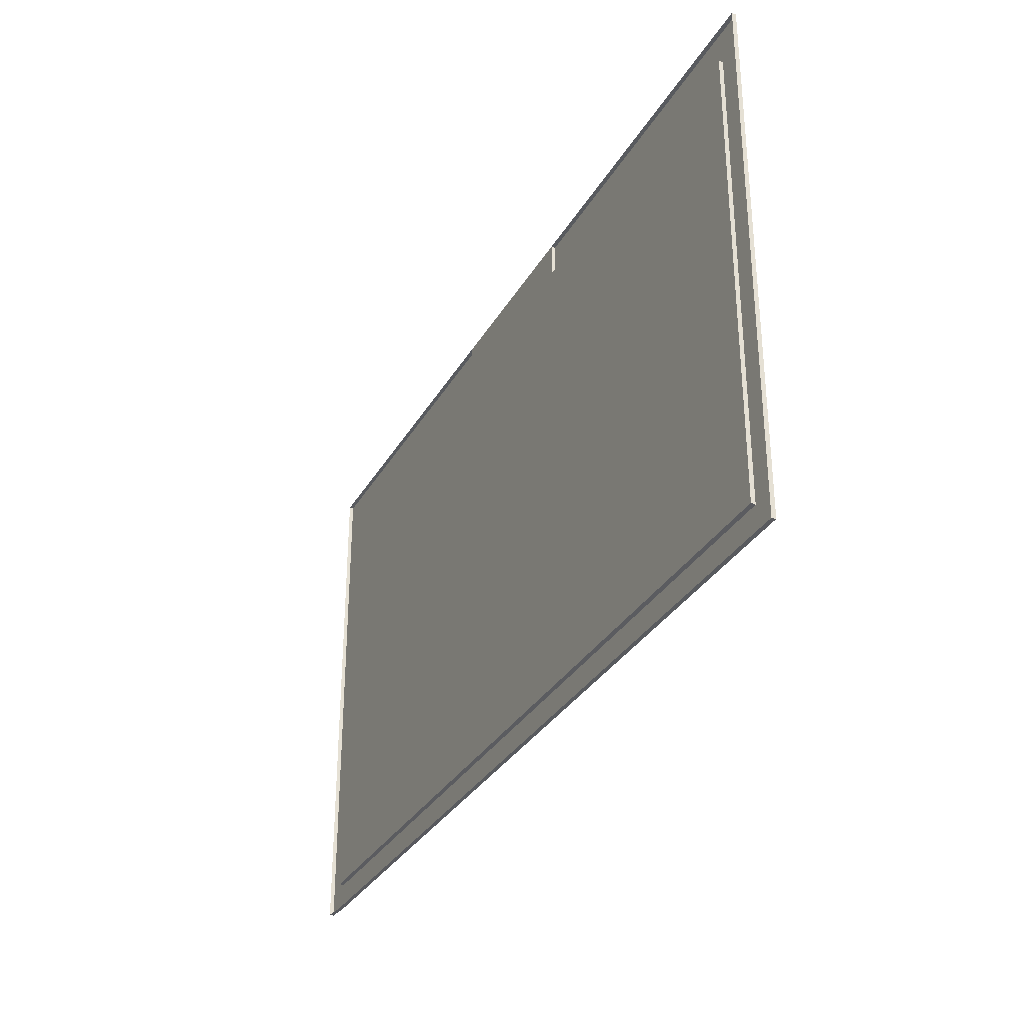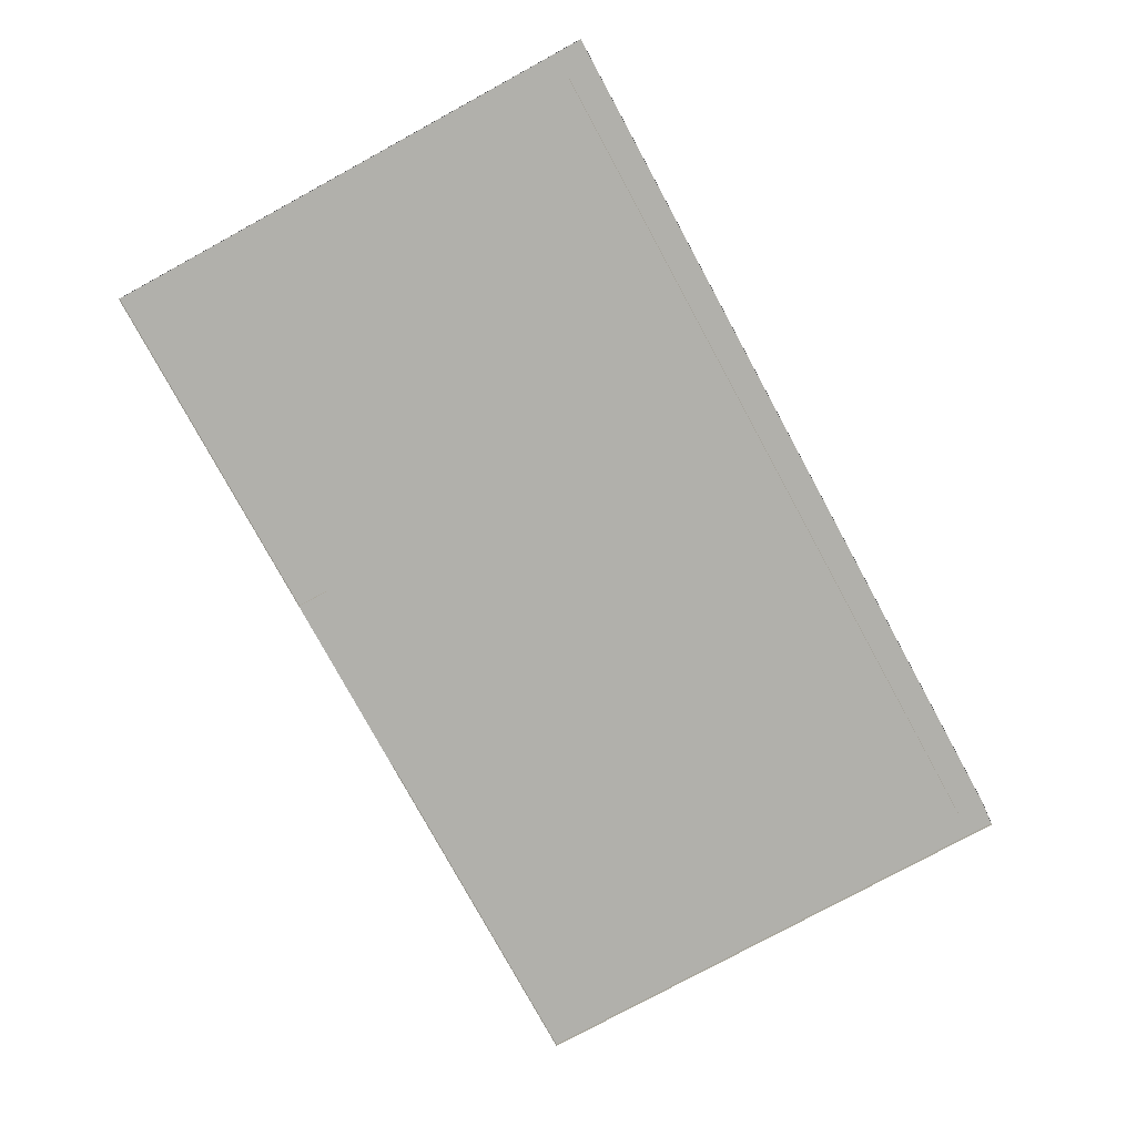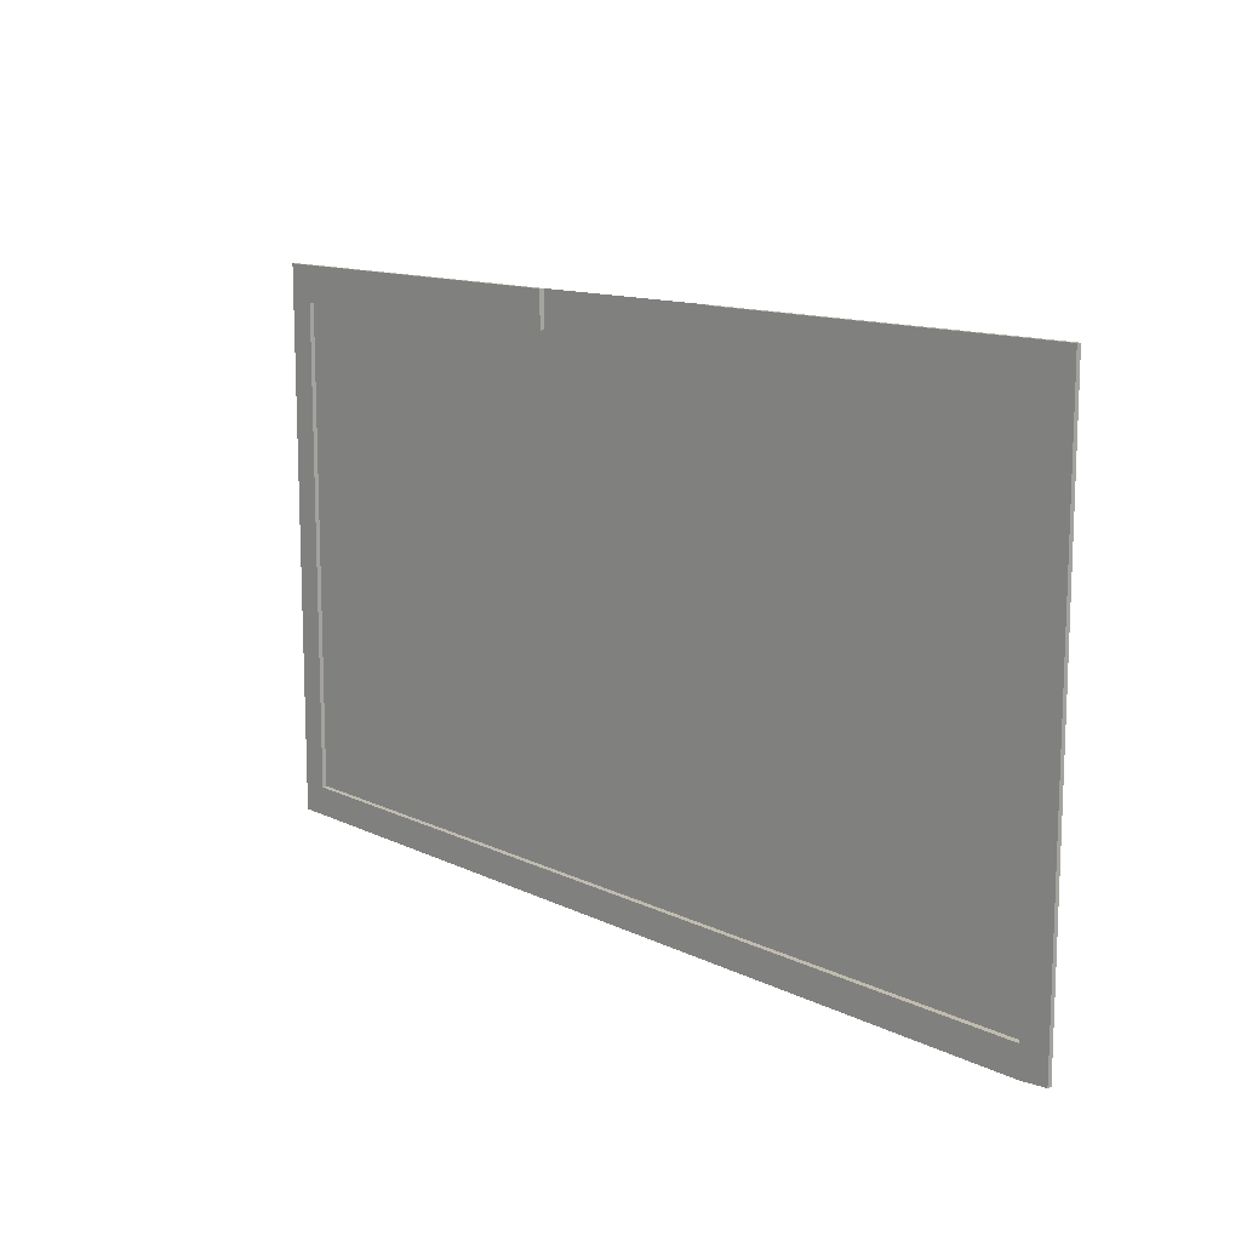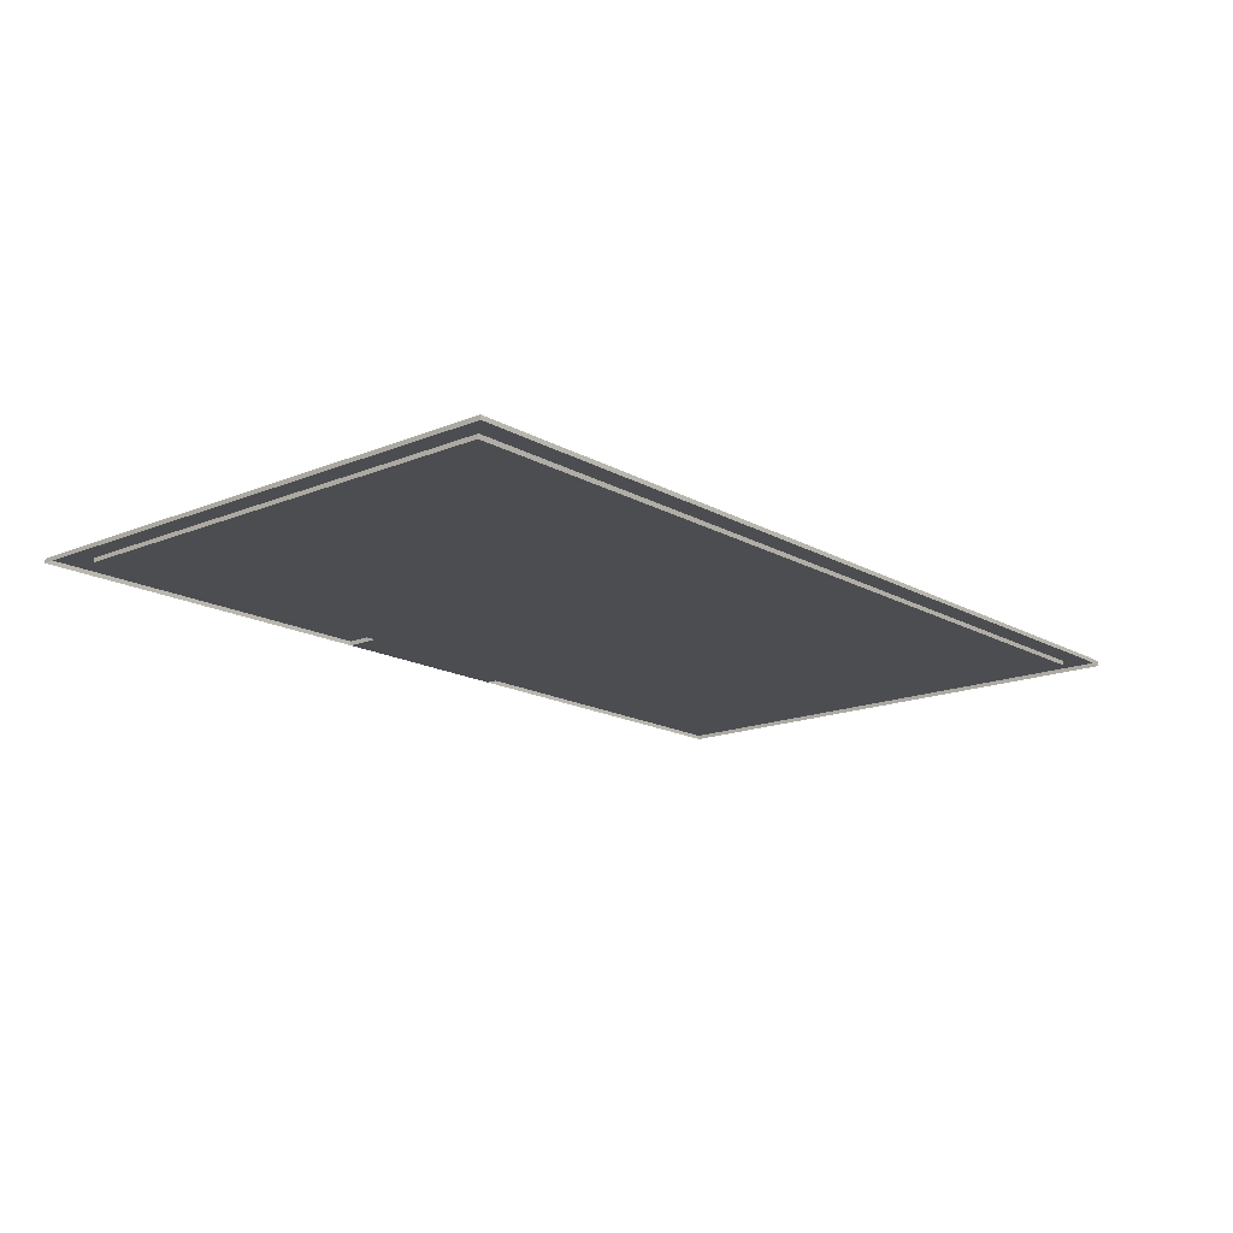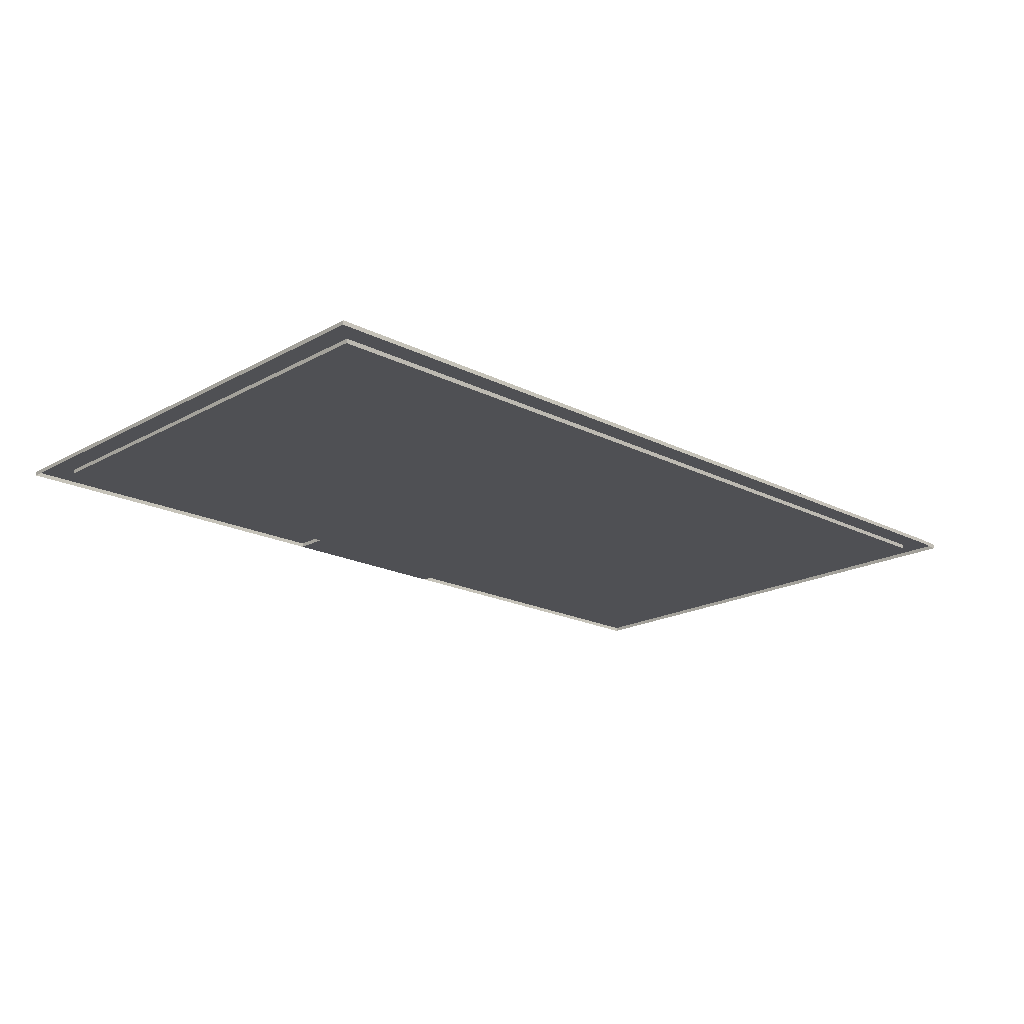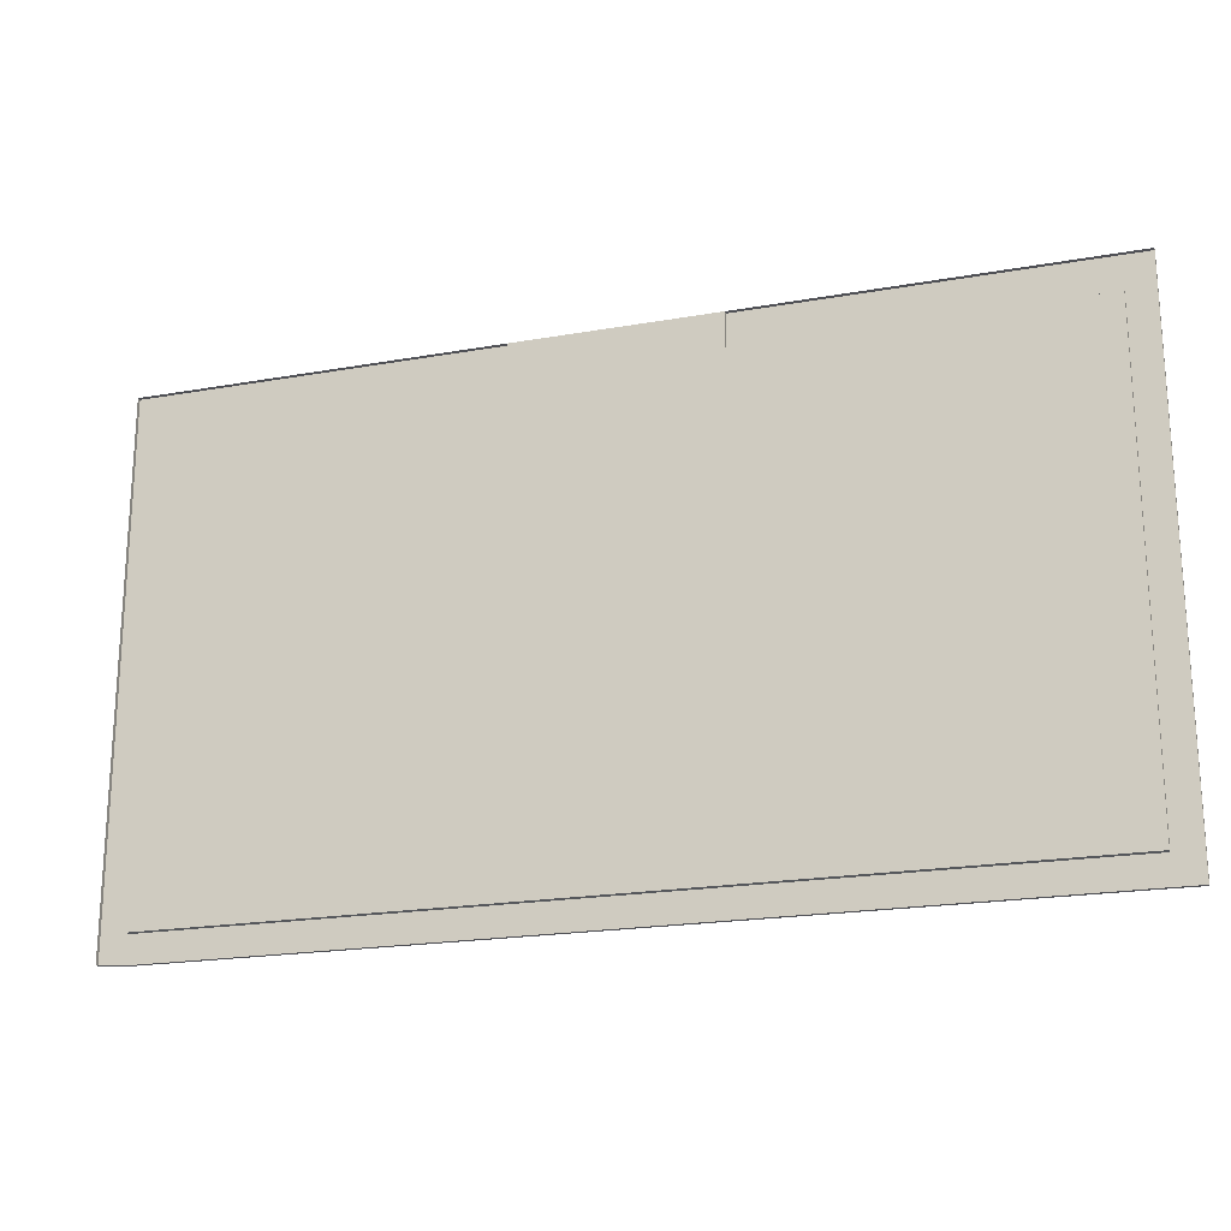
<metadata>
{"format":"obj","ext":"obj","renderer":"f3d","projection":"perspective","resolution":1024,"background":"white","views":[{"elev":-32.0,"azim":64.5,"up":"+Z"},{"elev":-78.5,"azim":118.6,"up":"+Y"},{"elev":12.5,"azim":-131.4,"up":"+Z"},{"elev":-16.0,"azim":130.6,"up":"+Y"},{"elev":-19.1,"azim":136.2,"up":"+Y"},{"elev":-20.5,"azim":17.9,"up":"+Z"}]}
</metadata>
<code>
g default
v -2484 38.86 -1375
v -2484 61.44 -1378
v -2484 61.44 -1527
v -2484 38.86 -1527
v 2161 38.86 -1527
v 2161 38.86 -1375
v 2161 61.44 -1527
v 2161 61.44 -1379
v -2626 61.44 -1516
v -2626 38.86 -1516
v 2303 38.86 -1528
v 2303 61.44 -1528
v -2626 61.44 -1388
v -2626 38.86 -1388
v 2303 61.44 -1379
v -2626 61.44 1128
v -2626 38.86 1128
v -2484 38.86 1128
v -2484 61.44 1128
v 2303 61.44 1127
v 2303 38.86 1127
v 2161 61.44 1127
v 2161 38.86 1127
v -2626 61.44 1313
v -2626 38.86 1313
v -2484 38.86 1313
v -2484 61.44 1313
v 2303 61.44 1312
v 2303 38.86 1312
v 2161 61.44 1312
v 2161 38.86 1312
v -690.2 38.86 1128
v -689.7 61.44 1128
v -689.7 61.44 1313
v -689.7 38.86 1313
v 365.8 38.86 1127
v 366.6 61.44 1127
v 366.6 38.86 1312
v 366.6 61.44 1312
v 2303 38.86 -1379
v 365 38.86 -1375
v 365 61.44 -1378
v 365 61.44 -1527
v 365 38.86 -1527
v -690.7 38.86 -1375
v -690.7 61.44 -1378
v -690.7 61.44 -1527
v -690.7 38.86 -1527
g Lot1
f 4 3 47 48
f 2 1 45 46
f 8 6 23 22
f 15 40 11 12
f 10 14 13 9
f 24 25 26 27
f 29 28 30 31
f 14 17 16 13
f 2 19 18 1
f 15 8 22 20
f 16 17 25 24
f 32 33 34 35
f 19 16 24 27
f 21 20 28 29
f 37 36 38 39
f 19 27 34 33
f 27 26 35 34
f 31 30 39 38
f 30 22 37 39
f 1 18 32 45
f 3 4 10 9
f 5 7 12 11
f 28 20 22 30
f 2 13 16 19
f 3 9 13 2
f 47 3 2 46
f 8 15 12 7
f 21 40 15 20
f 41 36 23 6
f 42 41 6 8
f 7 43 42 8
f 44 43 7 5
f 45 32 36 41
f 46 45 41 42
f 43 47 46 42
f 48 47 43 44
f 37 22 23 36
f 19 33 32 18
f 32 35 38 36

</code>
